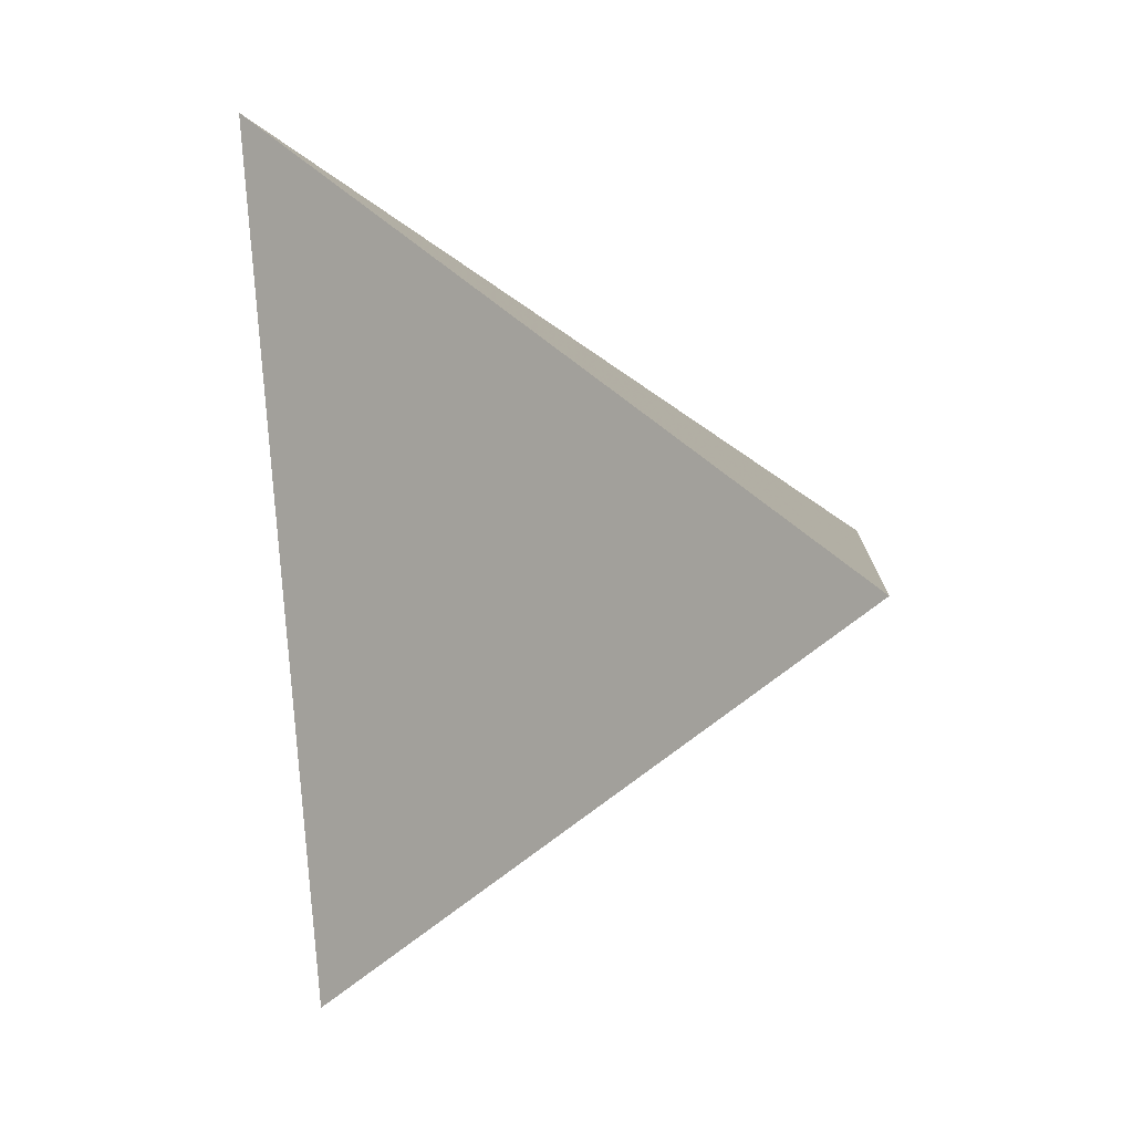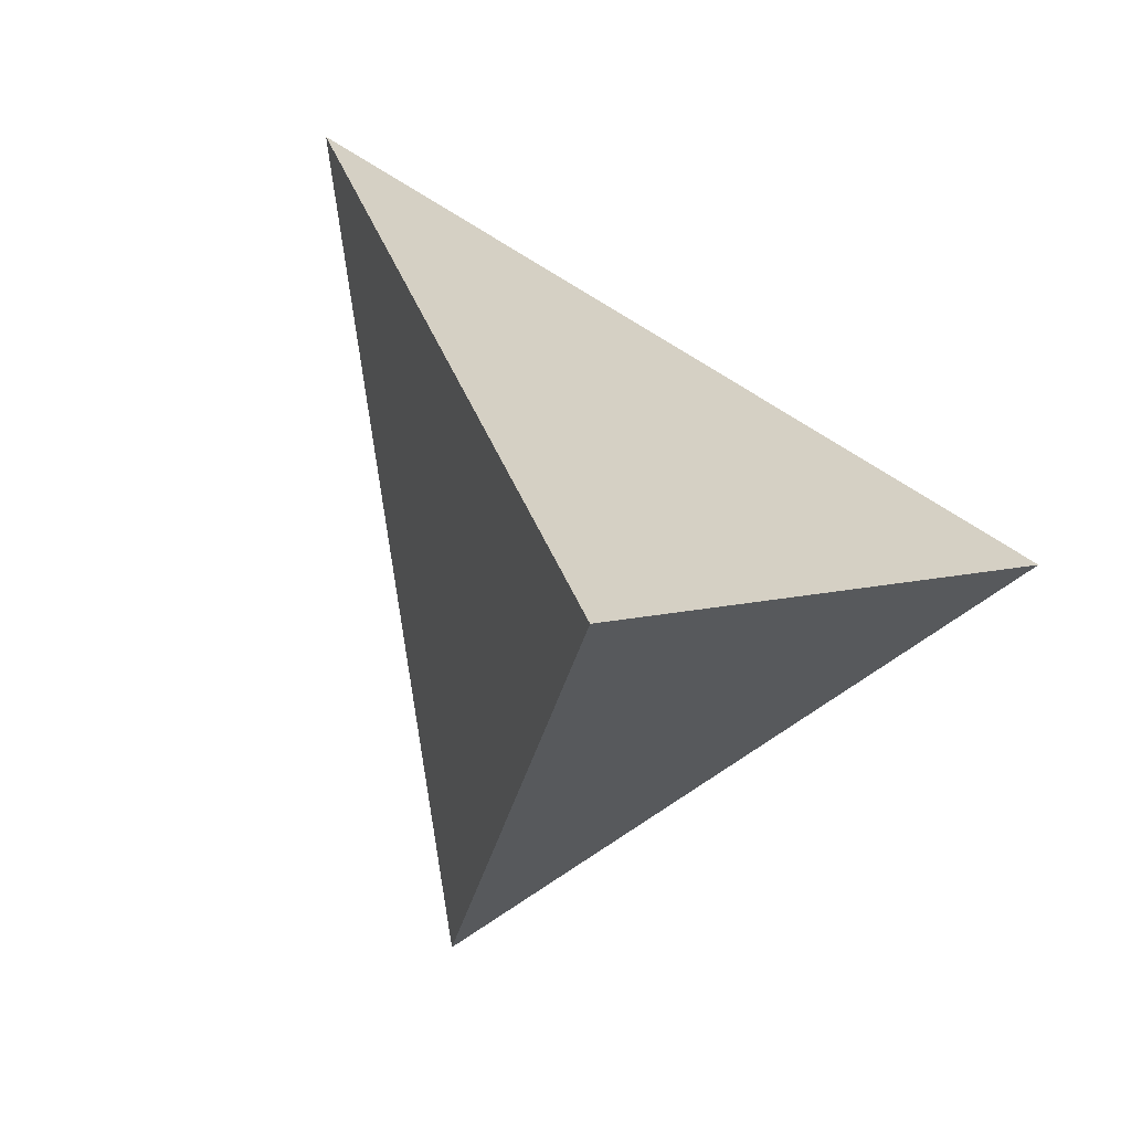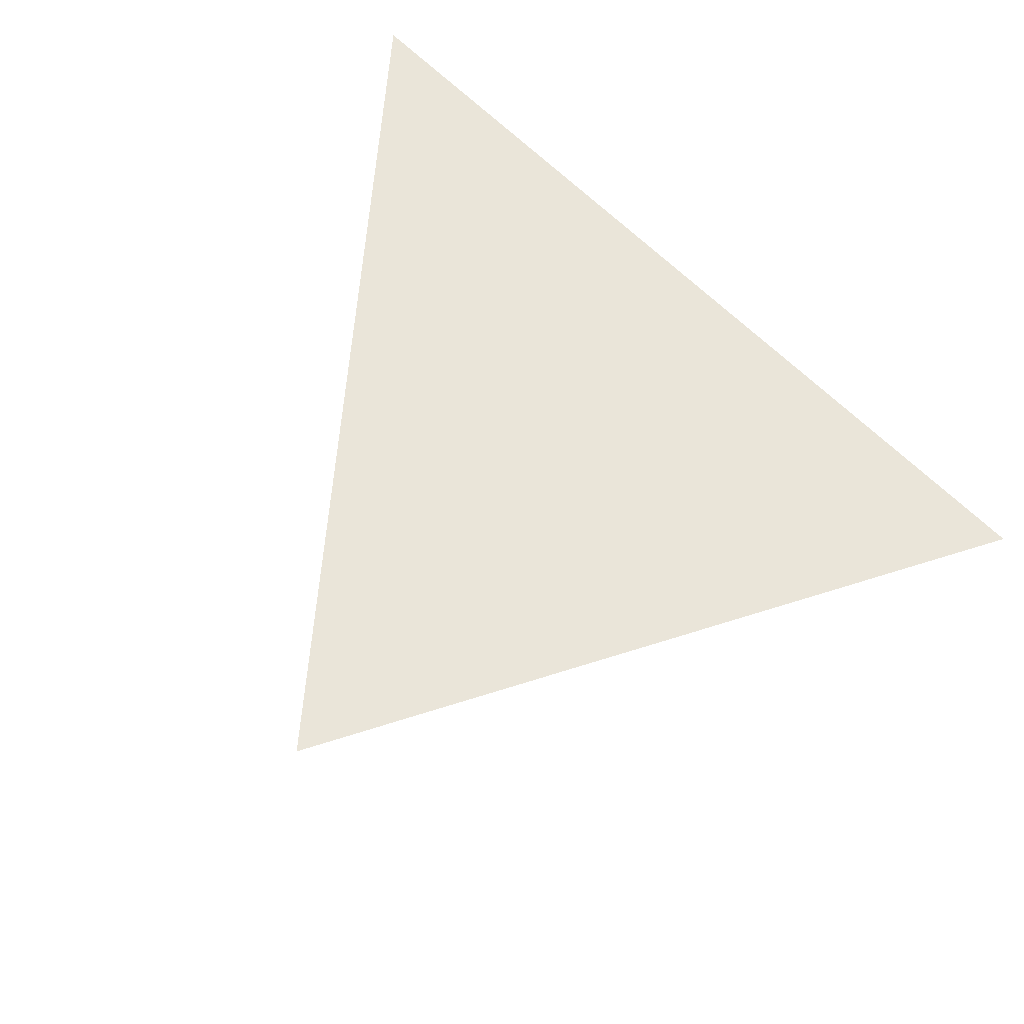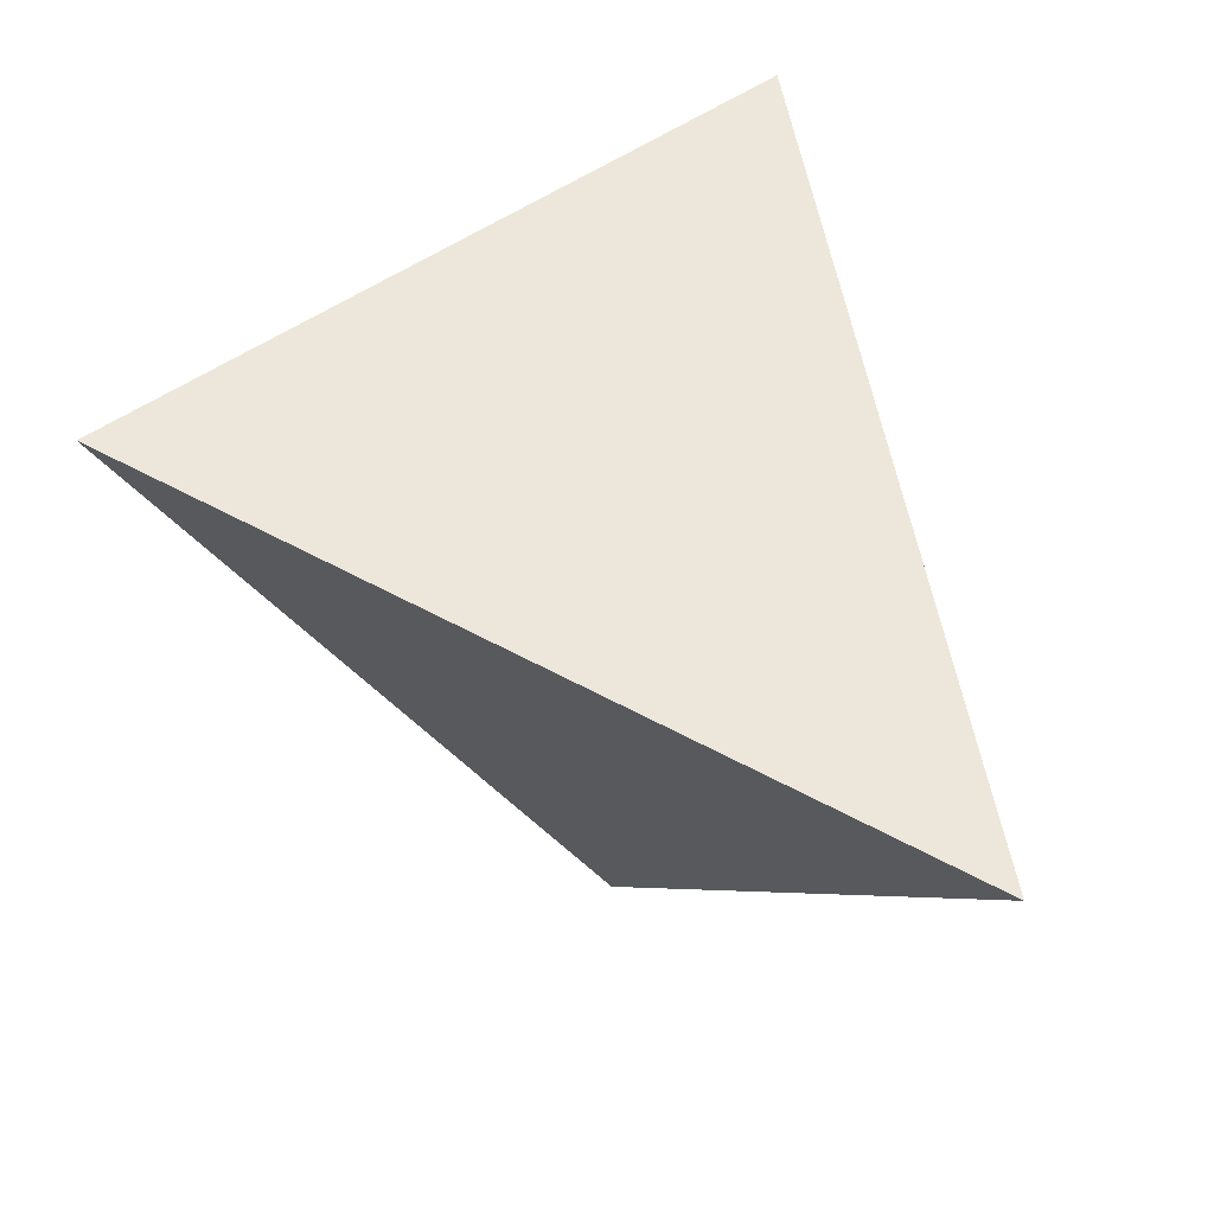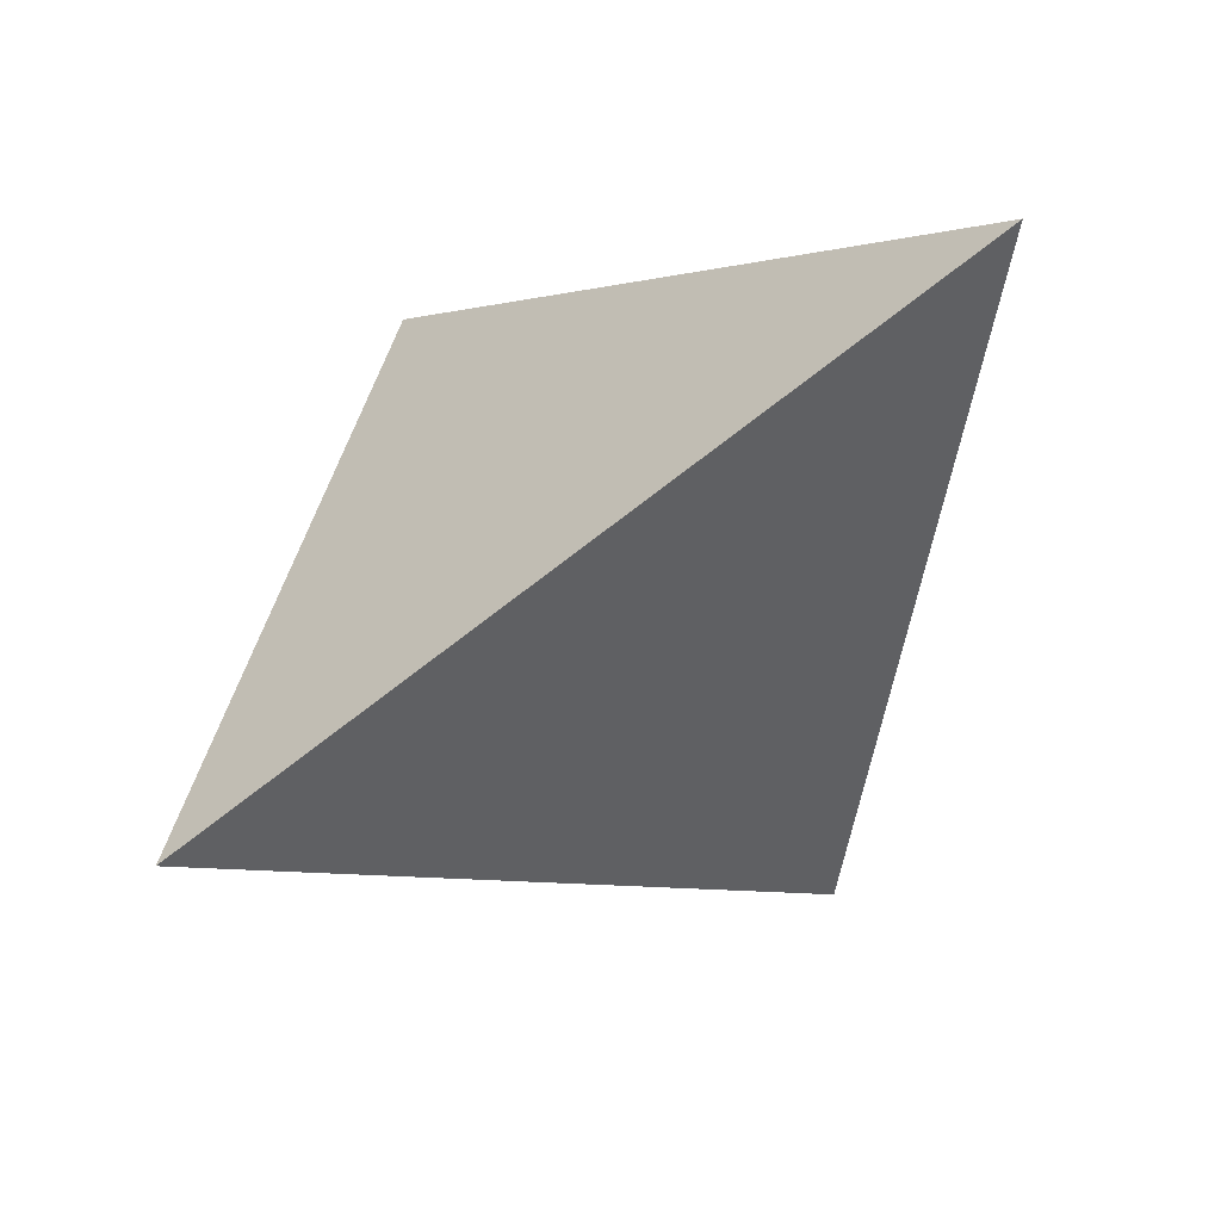
<metadata>
{"format":"obj","ext":"obj","renderer":"f3d","projection":"perspective","resolution":1024,"background":"white","views":[{"elev":-15.9,"azim":-173.9,"up":"+Z"},{"elev":55.6,"azim":115.1,"up":"+Z"},{"elev":-42.8,"azim":140.6,"up":"+Z"},{"elev":-49.7,"azim":-143.8,"up":"+Y"},{"elev":56.9,"azim":11.6,"up":"+Z"}]}
</metadata>
<code>
v -0.3138 0.4082 -0.1807
v 0.2063 -0.004177 -0.4442
v -0.2977 -0.3724 0.1051
v 0.27 0.1748 0.3691
v -0.2896 -0.04382 -0.003262
v -0.2896 -0.04386 -0.003295
v -0.2896 -0.04381 -0.003306
v -0.2898 -0.04377 -0.003481
v -0.2909 -0.04368 -0.004387
v -0.2897 -0.0441 -0.003242
v -0.2898 -0.04498 -0.003008
v -0.2881 -0.04877 -0.0003338
v -0.2934 -0.04986 -0.004241
v -0.2888 -0.05545 0.00143
v -0.2997 -0.05485 -0.01485
v -0.2973 -0.0739 -0.009486
v -0.3023 -0.04327 -0.01713
v -0.3005 -0.09319 0.005267
v -0.2743 -0.1022 -0.01732
v -0.2815 -0.144 0.00457
v -0.2638 -0.04851 -0.04631
v -0.2797 -0.1023 0.02509
v -0.2511 -0.1832 -0.00505
v -0.2426 -0.1367 -0.02977
v -0.2261 -0.1054 -0.05513
v -0.1926 -0.1551 -0.06322
v -0.1533 -0.1492 -0.09731
v -0.2895 -0.04379 -0.003184
v -0.2881 -0.04318 -0.00227
v -0.2821 -0.0433 0.002566
v -0.2883 -0.04669 -0.001216
v -0.2695 -0.04569 0.01352
v -0.2715 -0.0681 0.01969
v -0.2435 -0.02868 0.02838
v -0.26 -0.08115 0.03348
v -0.2572 -0.08435 0.03687
v -0.2357 -0.07223 0.04988
v -0.2142 -0.09869 0.07639
v -0.2667 -0.1479 0.05143
v -0.1715 -0.0546 0.09518
v -0.1992 -0.02186 0.06151
v -0.2995 -0.2733 0.06865
v -0.2017 -0.1431 0.1019
v -0.1604 0.005291 0.08316
v -0.2898 -0.04291 -0.003714
v -0.2897 -0.04286 -0.003694
v -0.2897 -0.04285 -0.003699
v -0.2897 -0.04285 -0.003694
v -0.2897 -0.04285 -0.003708
v -0.29 -0.0431 -0.003813
v -0.2897 -0.04285 -0.003713
v -0.2898 -0.04286 -0.003737
v -0.2899 -0.0426 -0.003952
v -0.2897 -0.04214 -0.003932
v -0.2896 -0.04101 -0.004233
v -0.2966 -0.04667 -0.007918
v -0.2907 -0.03366 -0.007728
v -0.2949 -0.02136 -0.01538
v -0.2999 0.01171 -0.04011
v -0.2775 0.003918 -0.01024
v -0.2562 0.02525 -0.0005921
v -0.2896 -0.04282 -0.003609
v -0.2733 -0.02905 0.004639
v -0.2663 -0.03639 0.01281
v -0.2549 -0.002373 0.0101
v -0.2044 0.02533 0.04086
v -0.1741 -0.08825 -0.1038
v -0.05658 -0.1734 -0.005162
v -0.1235 -0.1473 -0.1222
v -0.1344 -0.03313 -0.1571
v -0.09595 -0.1163 -0.1564
v -0.07587 -0.1685 -0.1527
v -0.06811 -0.1664 -0.1598
v -0.09988 -0.1492 -0.1406
v -0.08509 -0.1589 -0.1489
v -0.07411 -0.1808 -0.1494
v -0.1212 -0.221 -0.09586
v -0.09443 -0.1781 -0.134
v -0.04395 -0.1856 -0.162
v -0.03912 -0.1774 -0.1359
v -0.04983 -0.1845 -0.1195
v -0.05891 -0.1944 -0.1565
v -0.01149 -0.1492 -0.1124
v -0.03428 -0.1625 -0.1887
v -0.02774 -0.0404 -0.2407
v 0.03914 -0.1015 -0.0965
v 0.009576 -0.1193 -0.03866
v 0.04772 -0.08517 -0.03883
v 0.0416 -0.08792 -0.02069
v 0.04137 -0.08488 0.0009625
v 0.05948 -0.07363 -0.03198
v 0.1081 -0.04007 -0.098
v 0.06336 -0.06933 -0.02648
v 0.0545 -0.07645 -0.02108
v 0.04772 -0.08116 -0.01212
v 0.05315 -0.07574 -0.008306
v 0.07254 -0.0636 -0.04301
v 0.1013 -0.03887 -0.04948
v 0.06746 -0.06348 -0.01194
v 0.1025 -0.0346 -0.02811
v 0.1139 -0.02553 -0.03578
v 0.1161 -0.02646 -0.05523
v 0.146 0.001939 -0.04379
v -0.1979 -0.2359 -0.02801
v -0.1109 -0.01157 0.1287
v -0.1346 -0.2276 0.0986
v -0.1155 -0.09287 0.1534
v -0.09716 -0.04428 0.1512
v -0.07522 -0.02751 0.1629
v 0.008051 -0.1102 0.03082
v -0.08209 -0.07025 0.1724
v -0.07174 -0.09515 0.1894
v -0.04174 -0.07009 0.2047
v -0.02683 -0.125 0.14
v 0.02389 -0.07571 0.1664
v 0.2487 0.1749 0.3183
v 0.08037 -0.03427 0.1059
v 0.04223 -0.07504 0.06148
v 0.04166 -0.08071 0.02706
v 0.06684 -0.05564 0.0441
v 0.05519 -0.06621 0.04305
v 0.06237 -0.06252 0.02486
v 0.09088 -0.03384 0.04613
v 0.1295 0.00345 0.06445
v 0.05169 -0.07341 0.01593
v 0.05169 -0.07089 0.03276
v 0.0484 -0.07496 0.02516
v 0.04926 -0.07701 0.006383
v 0.05899 -0.06387 0.036
v 0.05445 -0.07302 0.002069
v 0.06348 -0.06394 0.008814
v 0.08228 -0.0465 0.01296
v 0.1072 -0.02247 0.02446
v 0.1378 0.003227 0.01375
v 0.1117 -0.02326 -0.007536
v -0.2335 0.04494 -0.1067
v -0.2808 0.05677 -0.03134
v -0.2407 0.07452 -0.005442
v -0.2561 0.1718 -0.05174
v -0.2631 0.09745 -0.03136
v -0.1867 0.1218 0.02137
v -0.2256 0.1075 -0.004875
v -0.2325 0.08737 -0.003298
v -0.2243 0.09203 0.001621
v -0.2354 0.09603 -0.008728
v -0.1393 0.04139 -0.1817
v 0.04205 0.2246 0.002107
v -0.1591 0.2925 -0.2334
v 0.1442 0.116 -0.1514
v -0.1321 0.07382 0.08194
v -0.2344 0.05211 0.00749
v -0.206 0.0788 0.02091
v -0.01635 0.1838 0.1363
v -0.02239 0.03089 0.1849
v -0.146 0.2131 0.02205
v 0.1167 0.2058 0.1131
v 0.2142 0.1214 0.03749
v -0.08803 -0.05569 0.1625
v -0.07275 -0.05008 0.1728
v -0.06298 -0.06237 0.1849
v -0.05354 -0.05608 0.1903
v -0.05503 -0.03771 0.1827
v -0.22 0.3338 -0.2282
v -0.203 0.3204 -0.2368
v -0.1944 0.3136 -0.2412
v -0.1819 0.3037 -0.2475
v 0.1387 0.04939 -0.41
v 0.2189 0.03134 -0.2828
v 0.2271 0.05439 -0.1781
v 0.244 0.1018 0.03728
v 0.2474 0.1114 0.08087
v 0.2499 0.1184 0.1128
v 0.2679 0.1689 0.3422
v 0.2691 0.1721 0.3571
v 0.2604 0.1786 0.36
v 0.2325 0.1898 0.3337
v 0.09142 0.2462 0.2009
v 0.0235 0.2733 0.1369
v -0.1288 0.3343 -0.006476
v -0.2655 0.3889 -0.1352
v -0.3119 0.3179 -0.1476
v -0.3096 0.2045 -0.1061
v -0.308 0.1291 -0.07849
v -0.307 0.07928 -0.06025
v -0.3059 0.02422 -0.04009
v -0.3056 0.01184 -0.03556
v -0.3055 0.006743 -0.03369
v -0.3051 -0.01168 -0.02695
v -0.3044 -0.04707 -0.014
v -0.304 -0.06346 -0.007999
v -0.304 -0.06801 -0.006332
v -0.3039 -0.06978 -0.005683
v -0.3039 -0.07142 -0.005082
v -0.3037 -0.08196 -0.001224
v -0.3036 -0.08469 -0.0002252
v -0.3036 -0.08761 0.0008434
v -0.3032 -0.1053 0.007309
v -0.303 -0.1134 0.01029
v -0.3027 -0.1308 0.01665
v -0.3025 -0.1384 0.01945
v -0.3021 -0.1592 0.02705
v -0.3016 -0.1821 0.03542
v -0.3009 -0.2137 0.047
v -0.3004 -0.2395 0.05646
v -0.2989 -0.3117 0.08288
v -0.2989 -0.3121 0.08303
v -0.2989 -0.3127 0.08323
v 0.1124 0.02284 0.2958
v 0.03551 -0.05127 0.26
v -0.008157 -0.09336 0.2397
v -0.05967 -0.143 0.2158
v -0.08889 -0.1712 0.2022
v -0.1155 -0.1968 0.1898
v -0.2209 -0.2984 0.1408
v -0.2527 -0.3291 0.126
v -0.2795 -0.355 0.1135
v 0.1352 -0.05614 -0.3667
v 0.06195 -0.1096 -0.2869
v -0.01041 -0.1625 -0.208
v -0.02178 -0.1708 -0.1956
v -0.04146 -0.1852 -0.1742
v -0.0493 -0.1909 -0.1656
v -0.05761 -0.197 -0.1566
v -0.06389 -0.2016 -0.1497
v -0.06674 -0.2037 -0.1466
v -0.07871 -0.2124 -0.1336
v -0.08771 -0.219 -0.1238
v -0.1188 -0.2418 -0.08983
v -0.1439 -0.2601 -0.06247
v -0.1587 -0.2709 -0.04634
v -0.2222 -0.3173 0.02281
v -0.2653 -0.3488 0.0698
f 1 163 181
f 35 33 22
f 229 230 77
f 149 167 166
f 101 103 135
f 91 97 93
f 83 79 221
f 92 86 218
f 114 115 210
f 55 54 62
f 85 218 219
f 136 164 165
f 180 148 163
f 85 167 2
f 109 105 108
f 193 192 17
f 19 20 202
f 26 27 77
f 146 165 166
f 124 123 133
f 166 167 85
f 7 6 5
f 21 17 190
f 127 125 126
f 206 205 42
f 149 168 2
f 114 213 214
f 34 65 63
f 223 224 82
f 165 164 148
f 152 138 151
f 166 165 148
f 164 163 148
f 149 147 157
f 203 202 20
f 86 83 220
f 217 218 85
f 91 88 97
f 117 115 118
f 224 225 82
f 219 220 84
f 222 221 79
f 61 66 151
f 220 221 84
f 172 173 124
f 196 195 15
f 73 84 221
f 131 125 130
f 81 225 224
f 226 225 81
f 73 222 223
f 112 212 211
f 87 229 228
f 76 82 225
f 227 226 81
f 78 76 226
f 78 227 228
f 231 232 104
f 174 173 116
f 228 229 77
f 81 83 87
f 104 77 230
f 223 222 79
f 207 206 42
f 48 46 62
f 106 216 3
f 83 80 79
f 141 142 152
f 195 194 15
f 55 30 63
f 150 152 66
f 68 106 232
f 84 73 71
f 40 105 44
f 144 143 152
f 231 230 68
f 219 218 86
f 87 68 230
f 201 200 19
f 228 227 81
f 19 200 199
f 80 224 223
f 49 51 52
f 60 58 65
f 92 217 2
f 23 42 205
f 23 204 203
f 204 205 39
f 90 96 130
f 121 126 129
f 199 198 16
f 15 17 21
f 198 197 16
f 214 215 106
f 16 197 196
f 94 96 95
f 15 194 193
f 192 191 17
f 191 190 17
f 21 189 188
f 188 187 59
f 187 186 59
f 46 47 49
f 186 185 59
f 136 59 185
f 77 69 78
f 184 183 136
f 122 125 131
f 183 182 136
f 159 111 160
f 124 134 171
f 25 67 26
f 181 182 139
f 150 155 141
f 139 182 183
f 140 183 184
f 31 13 12
f 96 94 99
f 184 185 137
f 57 58 190
f 61 137 185
f 169 168 149
f 61 186 187
f 16 21 19
f 115 114 118
f 119 127 126
f 60 187 188
f 188 189 58
f 189 190 58
f 55 57 191
f 55 192 193
f 193 194 56
f 13 56 194
f 147 178 177
f 159 158 111
f 14 13 195
f 65 66 61
f 196 197 14
f 215 216 106
f 33 14 197
f 33 198 199
f 199 200 18
f 207 3 216
f 22 18 200
f 70 67 136
f 201 202 22
f 39 22 202
f 154 153 150
f 203 204 39
f 43 39 205
f 107 213 212
f 116 175 4
f 157 116 173
f 172 171 157
f 209 210 115
f 171 170 157
f 6 8 10
f 32 33 34
f 64 30 32
f 149 157 170
f 92 168 169
f 169 170 103
f 134 103 170
f 117 124 173
f 31 12 30
f 141 152 150
f 117 174 4
f 147 148 180
f 179 178 147
f 33 37 34
f 156 177 176
f 74 71 75
f 49 47 48
f 176 175 116
f 179 180 155
f 53 50 52
f 154 208 4
f 154 175 176
f 176 177 153
f 177 178 153
f 62 53 52
f 155 153 178
f 43 215 214
f 24 23 20
f 214 213 107
f 75 76 78
f 211 210 113
f 113 154 162
f 154 113 210
f 209 208 154
f 117 208 209
f 31 30 11
f 211 212 114
f 212 213 114
f 5 6 28
f 6 7 8
f 7 5 28
f 8 7 28
f 29 55 62
f 56 13 11
f 77 27 69
f 13 31 11
f 12 13 14
f 9 11 8
f 154 109 162
f 11 9 56
f 26 104 23
f 145 142 140
f 8 11 10
f 9 8 50
f 11 29 28
f 63 64 34
f 15 21 16
f 20 19 24
f 59 136 21
f 18 22 33
f 19 21 25
f 75 72 76
f 23 24 26
f 146 85 70
f 143 145 140
f 19 25 24
f 87 83 86
f 24 25 26
f 25 21 67
f 133 132 135
f 67 21 136
f 36 35 22
f 26 67 27
f 27 67 69
f 56 9 55
f 118 120 117
f 28 6 10
f 29 11 30
f 28 29 62
f 11 28 10
f 97 99 93
f 30 12 14
f 37 33 35
f 78 69 74
f 37 35 36
f 37 36 22
f 100 101 135
f 41 37 40
f 37 41 34
f 117 120 123
f 40 37 38
f 138 137 151
f 41 40 44
f 40 38 43
f 43 38 39
f 40 43 107
f 33 32 14
f 75 73 72
f 14 32 30
f 103 102 92
f 51 49 48
f 97 98 100
f 52 51 48
f 49 52 46
f 55 9 53
f 53 54 55
f 54 53 62
f 84 71 85
f 58 57 63
f 137 61 151
f 52 48 62
f 46 48 47
f 147 156 157
f 62 46 45
f 55 29 30
f 64 63 30
f 55 63 57
f 154 105 109
f 66 65 34
f 121 120 118
f 122 129 126
f 66 34 41
f 65 61 60
f 26 77 104
f 73 82 76
f 81 80 83
f 69 71 74
f 71 69 67
f 71 73 75
f 74 75 78
f 72 73 76
f 67 70 71
f 71 70 85
f 125 128 130
f 119 126 118
f 88 91 94
f 94 91 93
f 39 38 37
f 88 94 89
f 88 89 87
f 44 105 150
f 89 94 95
f 97 92 98
f 99 94 93
f 92 97 86
f 98 92 102
f 101 100 98
f 101 98 102
f 109 158 159
f 102 103 101
f 109 108 158
f 100 99 97
f 41 44 66
f 99 100 132
f 86 97 88
f 105 40 107
f 105 107 108
f 105 154 150
f 110 106 68
f 106 110 114
f 110 68 87
f 108 107 158
f 44 150 66
f 132 122 131
f 120 121 129
f 121 118 126
f 124 117 123
f 110 118 114
f 118 110 119
f 90 125 119
f 125 90 128
f 37 22 39
f 119 125 127
f 90 119 110
f 128 90 130
f 122 132 120
f 120 132 123
f 122 120 129
f 123 132 133
f 100 135 132
f 134 133 135
f 133 134 124
f 134 135 103
f 99 132 131
f 112 113 160
f 137 138 140
f 140 138 143
f 139 142 141
f 142 139 140
f 139 141 155
f 113 162 161
f 136 146 70
f 8 62 50
f 145 144 142
f 144 145 143
f 142 144 152
f 138 152 143
f 152 151 66
f 156 116 157
f 50 53 9
f 34 64 32
f 58 63 65
f 90 110 87
f 90 87 89
f 8 28 62
f 52 50 45
f 45 46 52
f 45 50 62
f 23 104 42
f 86 88 87
f 90 89 95
f 90 95 96
f 96 99 130
f 125 122 126
f 107 112 111
f 161 162 160
f 113 161 160
f 99 131 130
f 155 150 153
f 107 111 158
f 147 149 148
f 111 112 160
f 162 109 159
f 159 160 162
f 166 148 149
f 221 220 83
f 136 163 164
f 136 181 163
f 136 182 181
f 218 217 92
f 210 211 114
f 219 84 85
f 165 146 136
f 163 1 180
f 2 217 85
f 202 201 19
f 166 85 146
f 190 189 21
f 2 167 149
f 214 106 114
f 220 219 86
f 221 222 73
f 224 80 81
f 223 82 73
f 211 113 112
f 228 81 87
f 225 226 76
f 226 227 78
f 228 77 78
f 230 231 104
f 207 232 3
f 42 104 232
f 207 42 232
f 3 232 106
f 232 231 68
f 230 229 87
f 199 16 19
f 223 79 80
f 2 168 92
f 205 204 23
f 203 20 23
f 196 15 16
f 193 17 15
f 188 59 21
f 185 184 136
f 139 155 181
f 181 180 1
f 181 155 180
f 171 172 124
f 183 140 139
f 184 137 140
f 190 191 57
f 185 186 61
f 187 60 61
f 188 58 60
f 191 192 55
f 193 56 55
f 194 195 13
f 177 156 147
f 195 196 14
f 197 198 33
f 199 18 33
f 200 201 22
f 202 203 39
f 205 206 43
f 212 112 107
f 216 215 43
f 207 43 206
f 207 216 43
f 4 174 116
f 173 172 157
f 170 169 149
f 169 103 92
f 170 171 134
f 173 174 117
f 4 208 117
f 180 179 147
f 176 116 156
f 4 175 154
f 176 153 154
f 178 179 155
f 214 107 43
f 210 209 154
f 209 115 117

</code>
